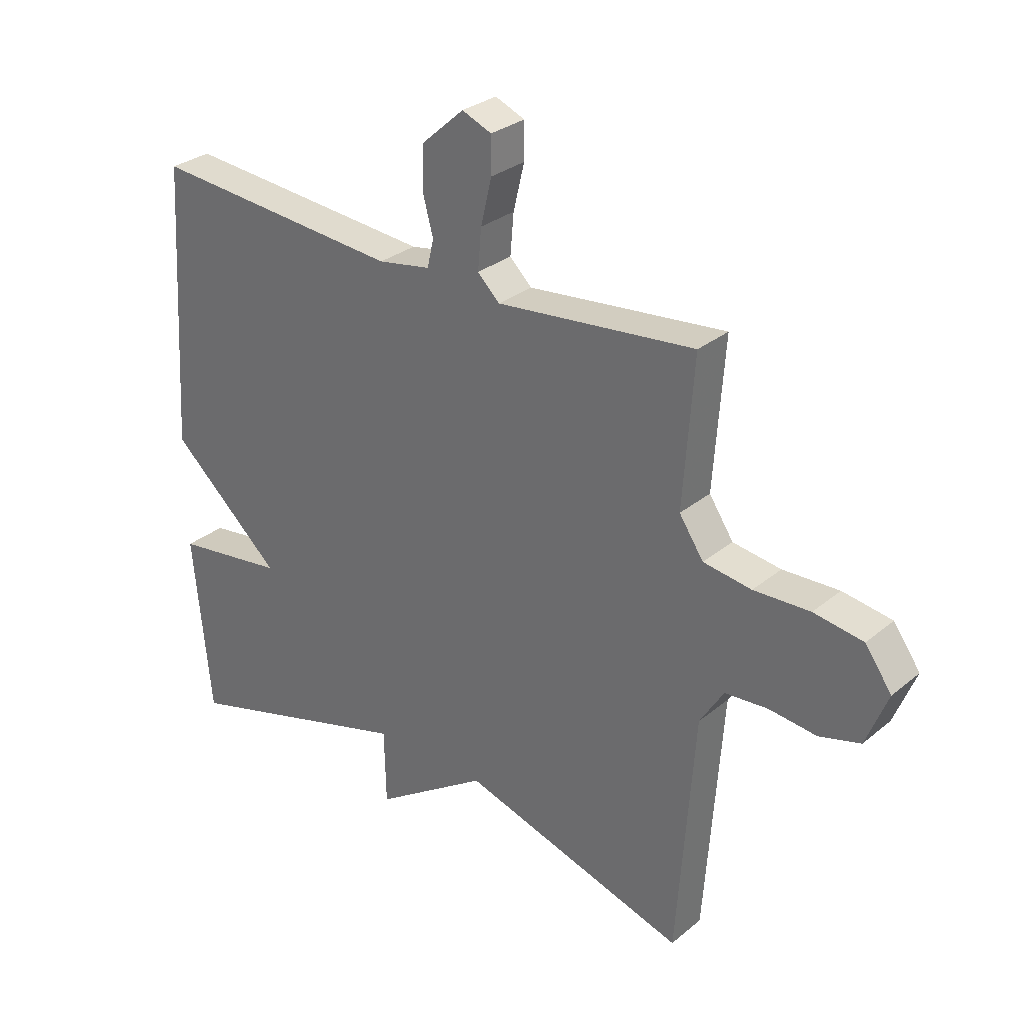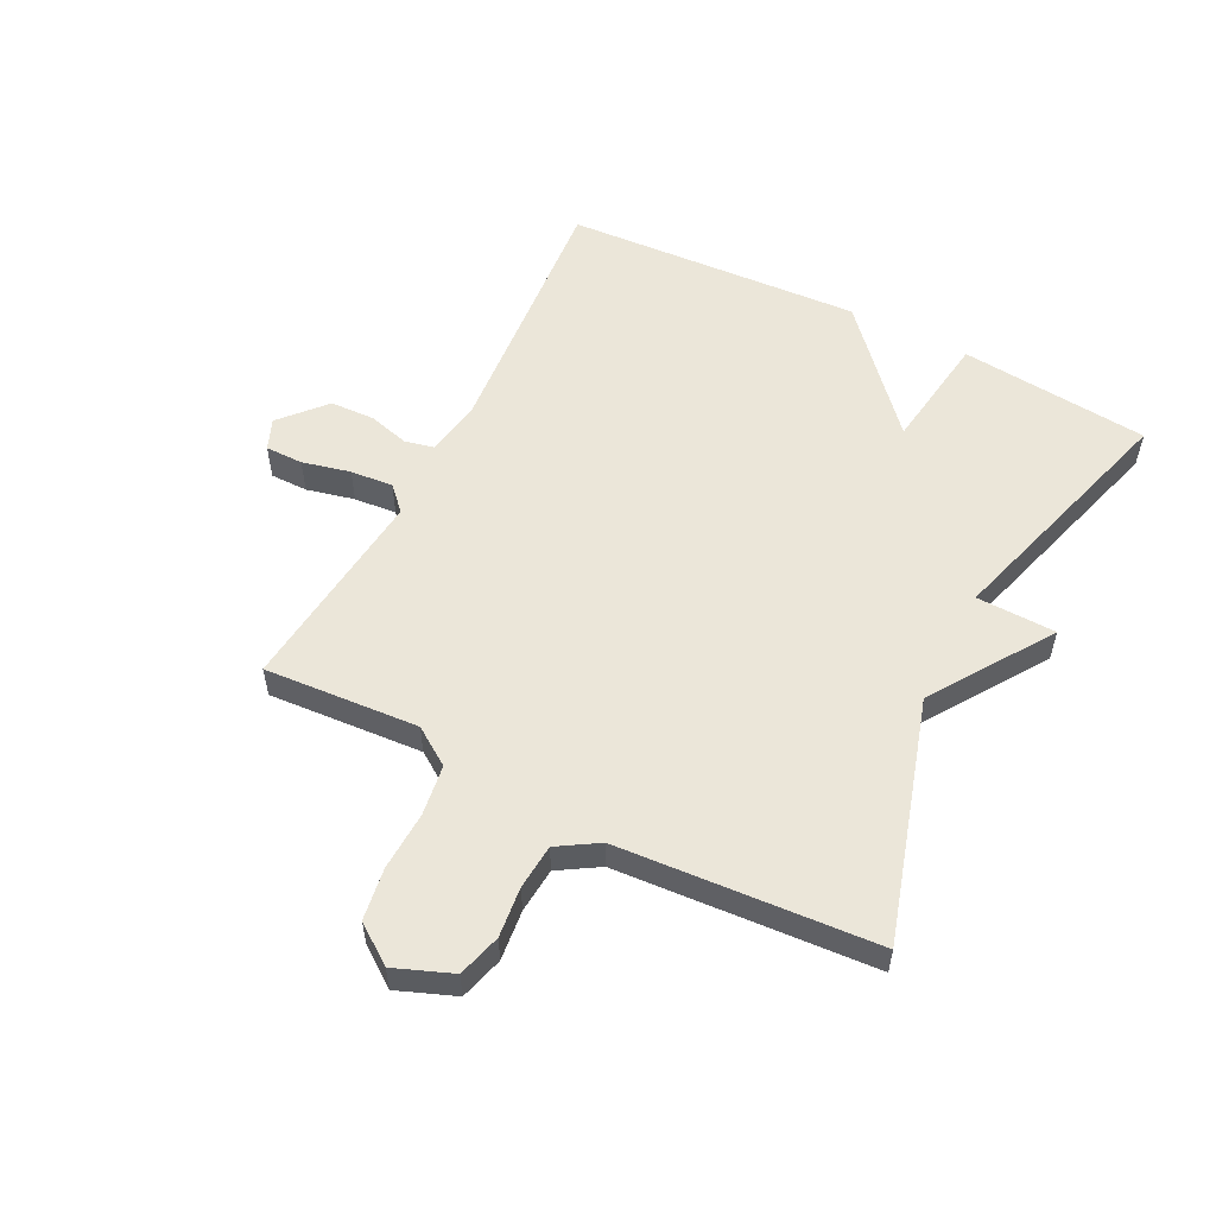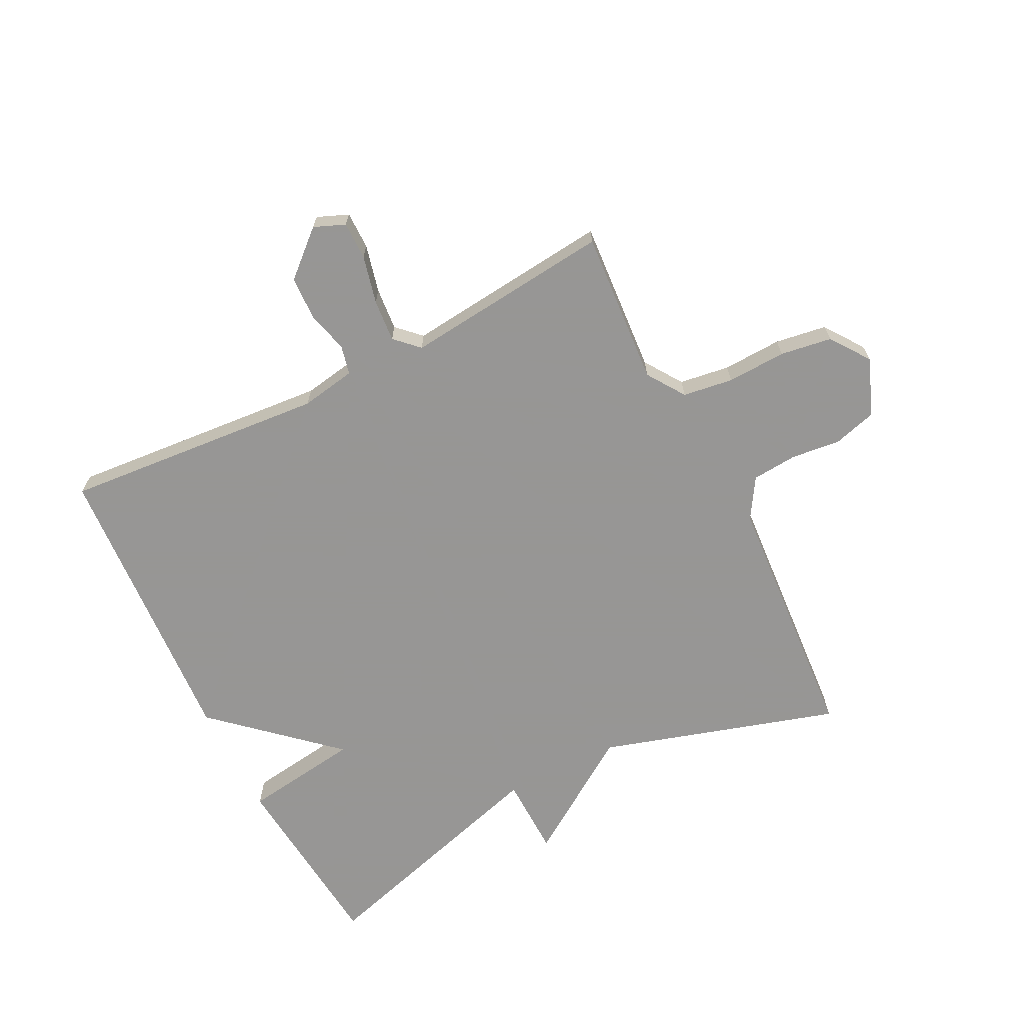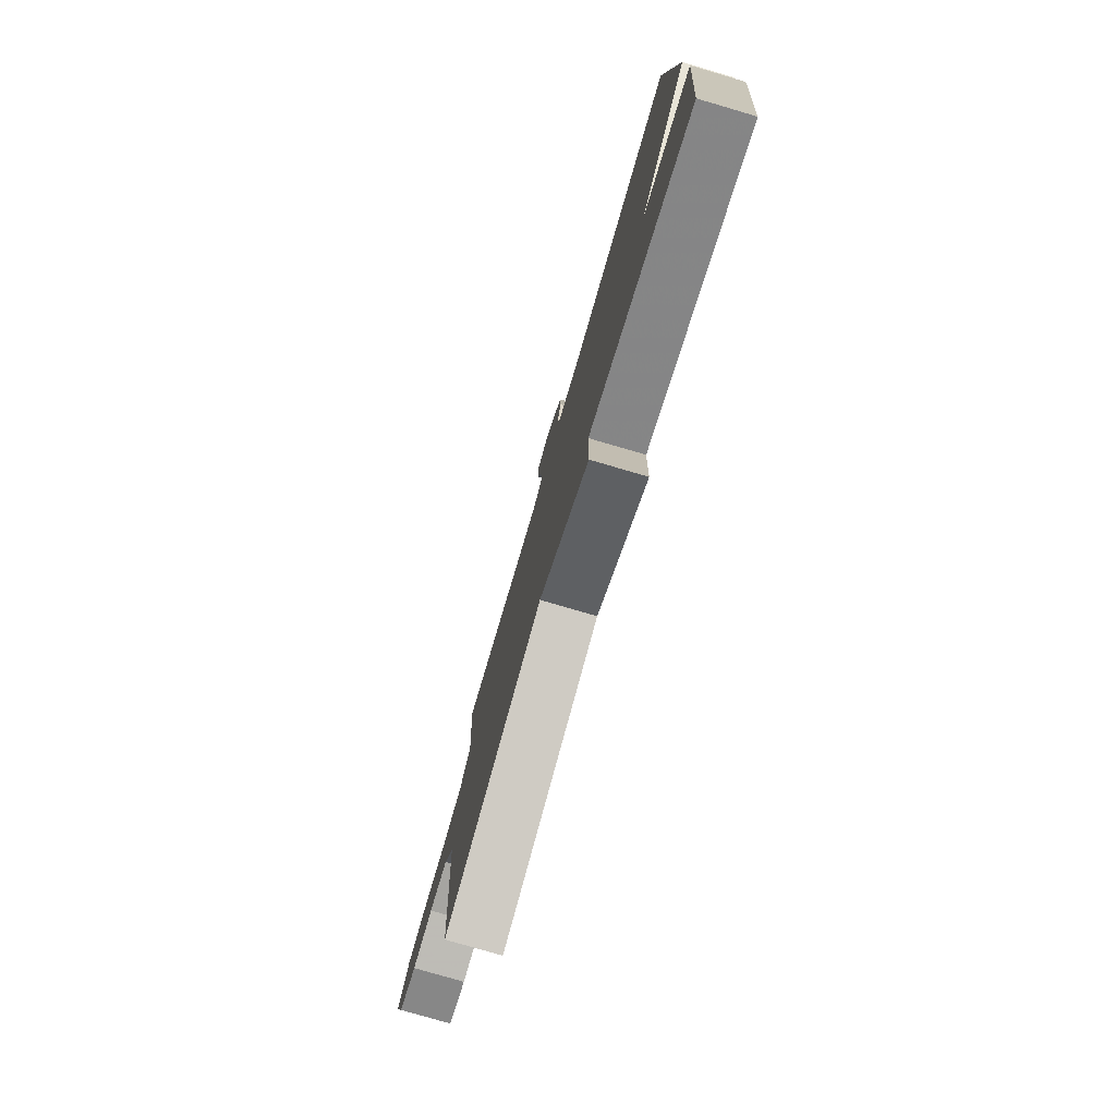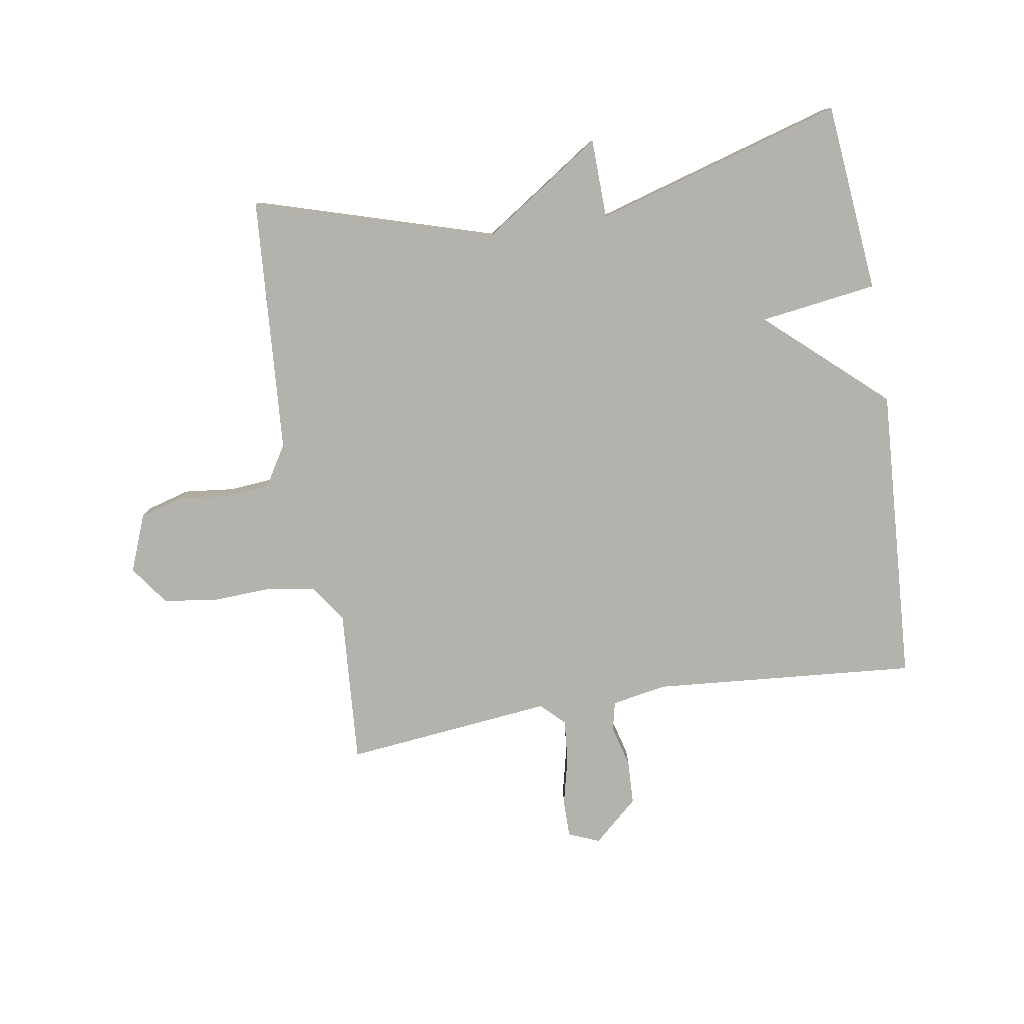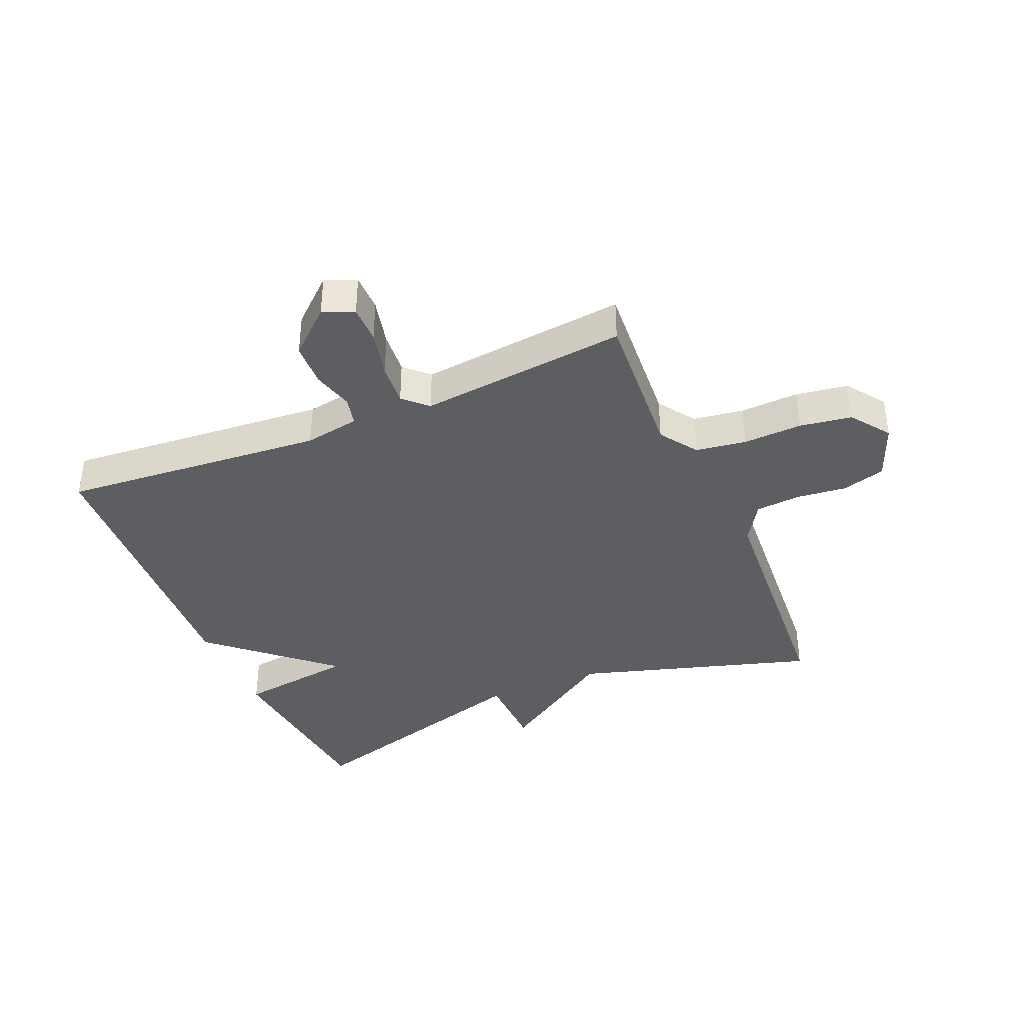
<metadata>
{"format":"obj","ext":"obj","renderer":"f3d","projection":"perspective","resolution":1024,"background":"white","views":[{"elev":29.8,"azim":40.1,"up":"+Z"},{"elev":55.3,"azim":117.0,"up":"+Y"},{"elev":-67.8,"azim":26.8,"up":"+Y"},{"elev":-78.2,"azim":-106.3,"up":"+Z"},{"elev":-79.5,"azim":-170.7,"up":"+Y"},{"elev":-38.2,"azim":23.2,"up":"+Y"}]}
</metadata>
<code>
v -0.5 0.07 0.5
v -0.066 0.07 0.464
v 0.025 0.07 0.48
v 0.036 0.07 0.528
v 0.018 0.07 0.595
v 0.021 0.07 0.668
v 0.094 0.07 0.733
v 0.145 0.07 0.712
v 0.145 0.07 0.65
v 0.126 0.07 0.571
v 0.12 0.07 0.501
v 0.158 0.07 0.464
v 0.5 0.07 0.5
v 0.482 0.07 0.246
v 0.524 0.07 0.184
v 0.607 0.07 0.172
v 0.704 0.07 0.176
v 0.789 0.07 0.163
v 0.835 0.07 0.099
v 0.798 0.07 0.005
v 0.727 0.07 -0.015
v 0.645 0.07 -0.006
v 0.571 0.07 -0.012
v 0.53 0.07 -0.078
v 0.5 0.07 -0.5
v 0.108 0.07 -0.381
v -0.089 0.07 -0.512
v -0.092 0.07 -0.381
v -0.5 0.07 -0.5
v -0.53 0.07 -0.188
v -0.337 0.07 -0.161
v -0.53 0.07 0.012
v -0.5 0 0.5
v -0.066 0 0.464
v 0.025 0 0.48
v 0.036 0 0.528
v 0.018 0 0.595
v 0.021 0 0.668
v 0.094 0 0.733
v 0.145 0 0.712
v 0.145 0 0.65
v 0.126 0 0.571
v 0.12 0 0.501
v 0.158 0 0.464
v 0.5 0 0.5
v 0.482 0 0.246
v 0.524 0 0.184
v 0.607 0 0.172
v 0.704 0 0.176
v 0.789 0 0.163
v 0.835 0 0.099
v 0.798 0 0.005
v 0.727 0 -0.015
v 0.645 0 -0.006
v 0.571 0 -0.012
v 0.53 0 -0.078
v 0.5 0 -0.5
v 0.108 0 -0.381
v -0.089 0 -0.512
v -0.092 0 -0.381
v -0.5 0 -0.5
v -0.53 0 -0.188
v -0.337 0 -0.161
v -0.53 0 0.012
f 31 32 1 2
f 28 29 30 31
f 28 31 2 3
f 28 3 4
f 27 28 4
f 26 27 4
f 24 25 26 4
f 23 24 4 5
f 22 23 5
f 20 21 22
f 19 20 22
f 18 19 22
f 17 18 22
f 16 17 22
f 15 16 22
f 14 15 22
f 12 13 14
f 12 14 22
f 8 9 10
f 7 8 10
f 6 7 10
f 5 6 10
f 5 10 11
f 12 22 5
f 5 11 12
f 34 33 64 63
f 63 62 61 60
f 35 34 63 60
f 36 35 60
f 36 60 59
f 36 59 58
f 36 58 57 56
f 37 36 56 55
f 37 55 54
f 54 53 52
f 54 52 51
f 54 51 50
f 54 50 49
f 54 49 48
f 54 48 47
f 54 47 46
f 46 45 44
f 54 46 44
f 42 41 40
f 42 40 39
f 42 39 38
f 42 38 37
f 43 42 37
f 37 54 44
f 44 43 37
f 1 33 34 2
f 2 34 35 3
f 3 35 36 4
f 4 36 37 5
f 5 37 38 6
f 6 38 39 7
f 7 39 40 8
f 8 40 41 9
f 9 41 42 10
f 10 42 43 11
f 11 43 44 12
f 12 44 45 13
f 13 45 46 14
f 14 46 47 15
f 15 47 48 16
f 16 48 49 17
f 17 49 50 18
f 18 50 51 19
f 19 51 52 20
f 20 52 53 21
f 21 53 54 22
f 22 54 55 23
f 23 55 56 24
f 24 56 57 25
f 25 57 58 26
f 26 58 59 27
f 27 59 60 28
f 28 60 61 29
f 29 61 62 30
f 30 62 63 31
f 31 63 64 32
f 32 64 33 1

</code>
